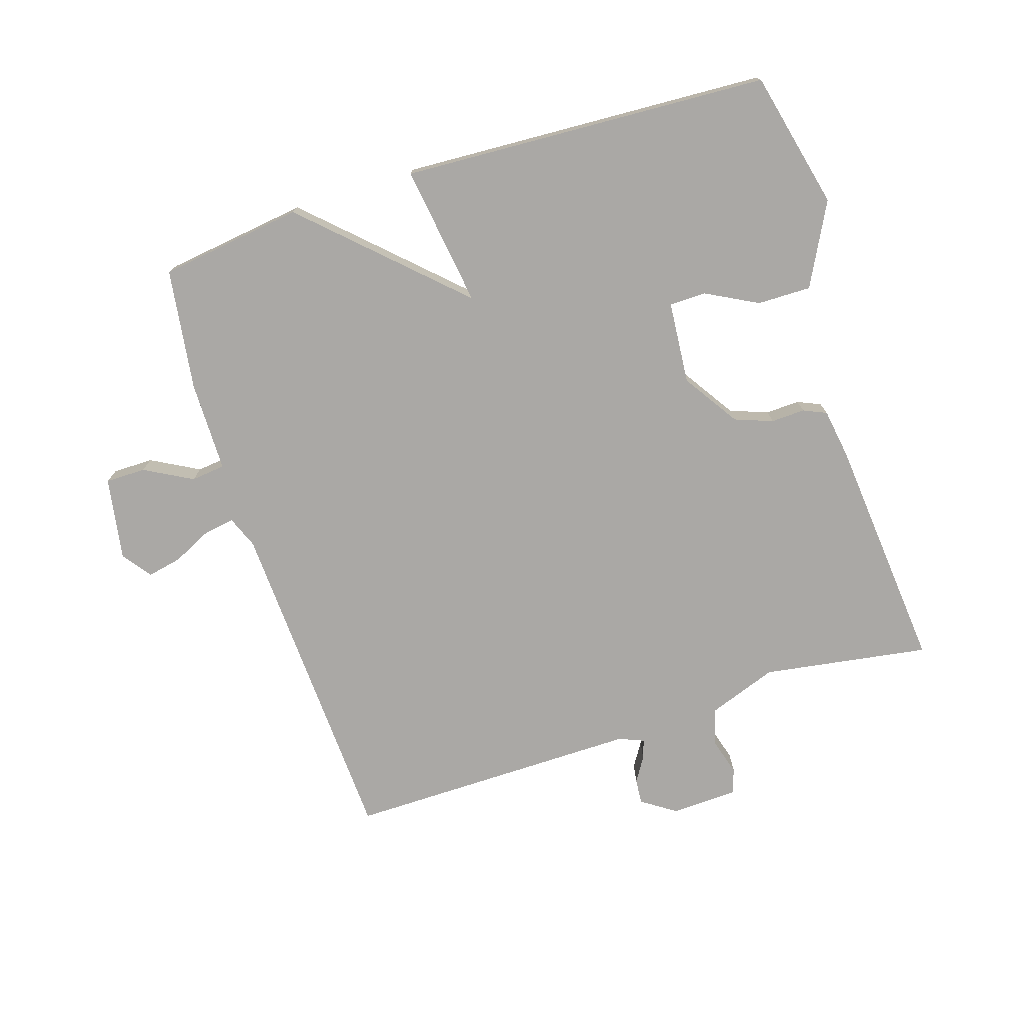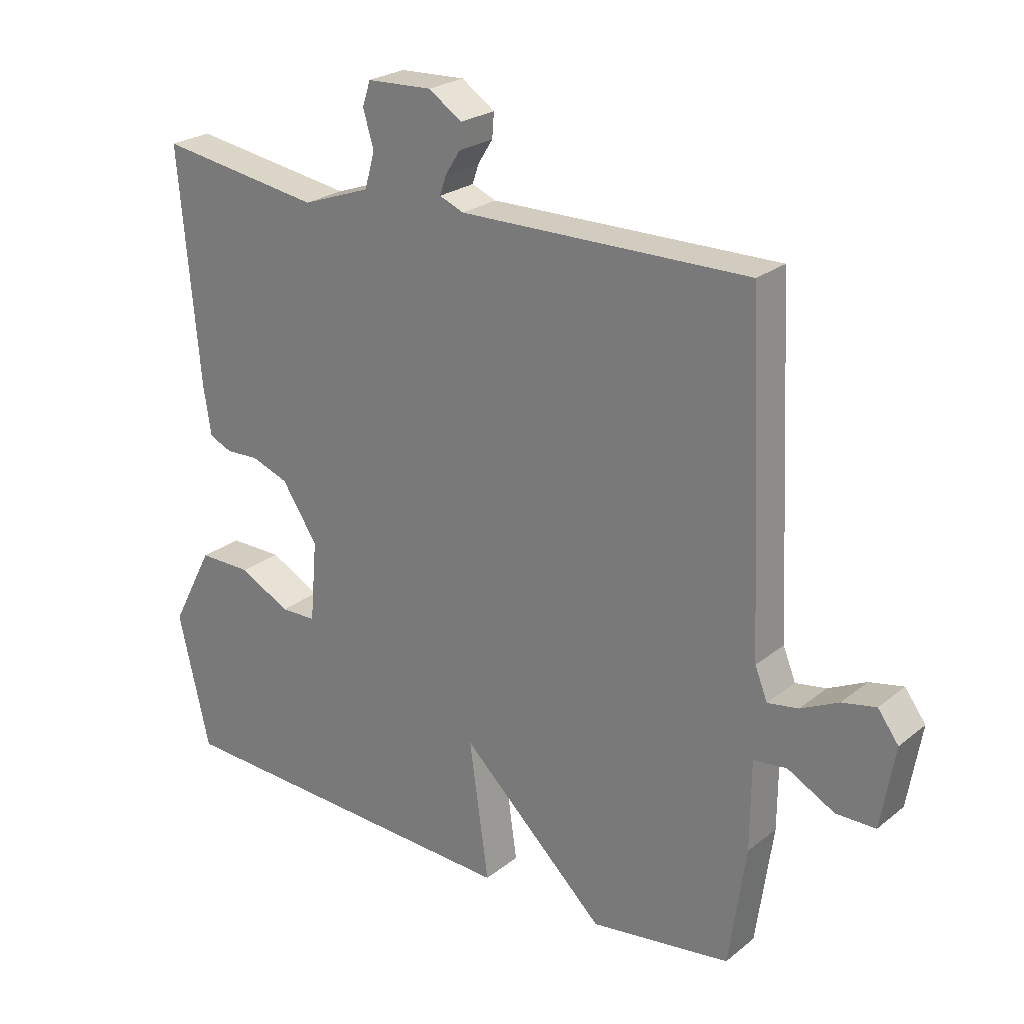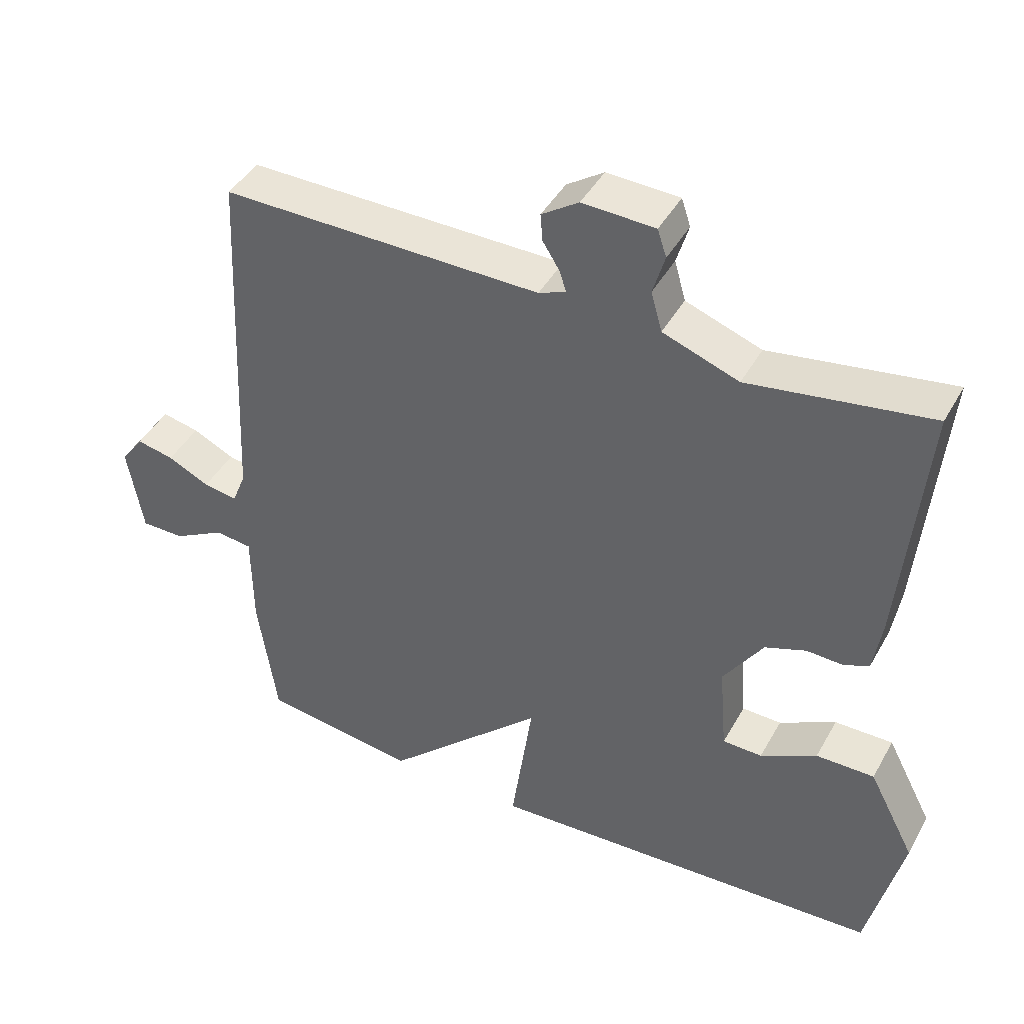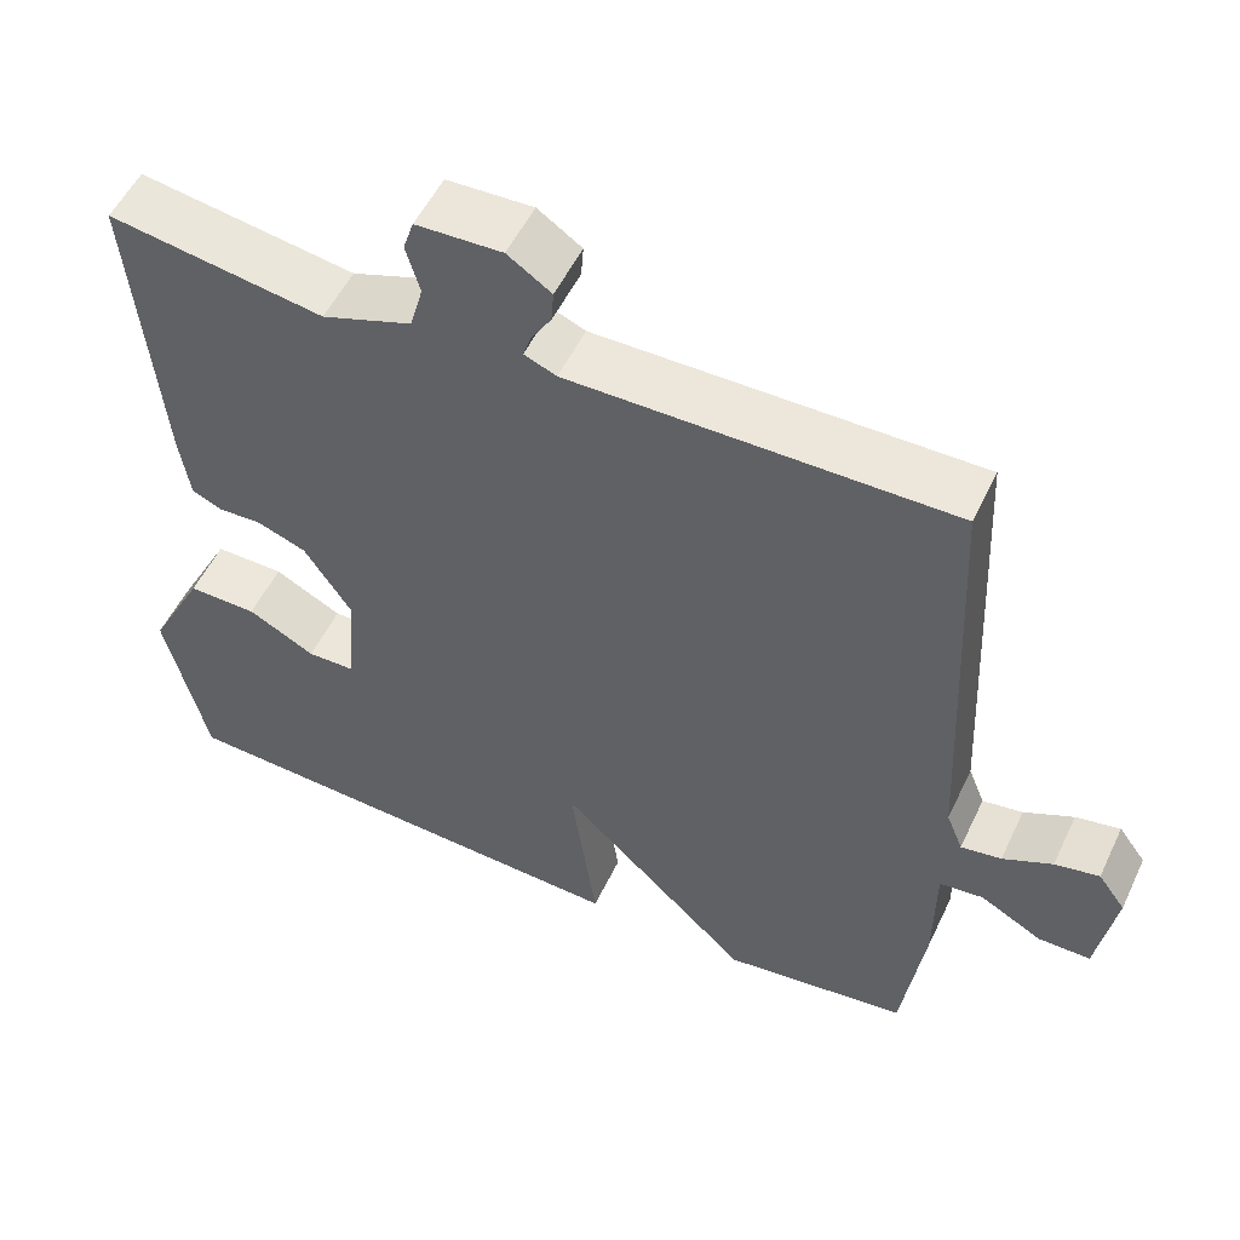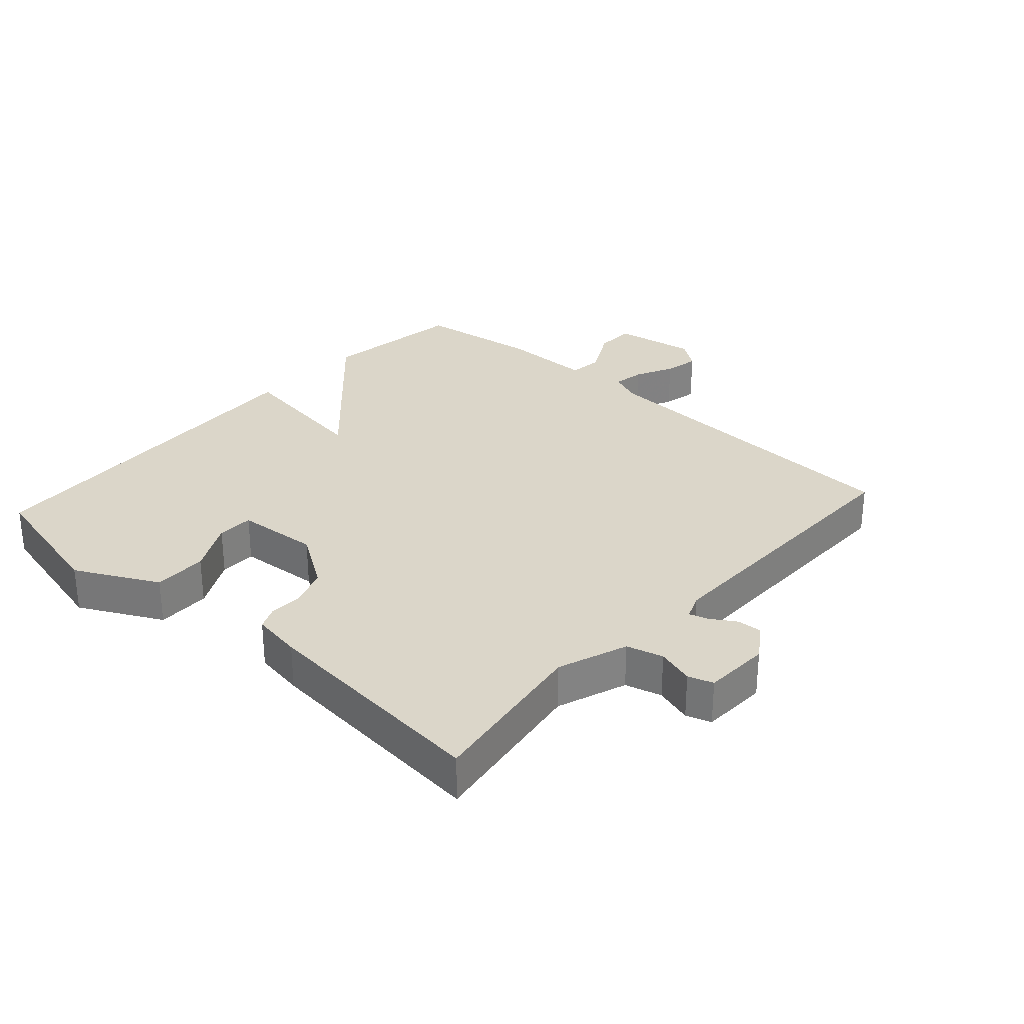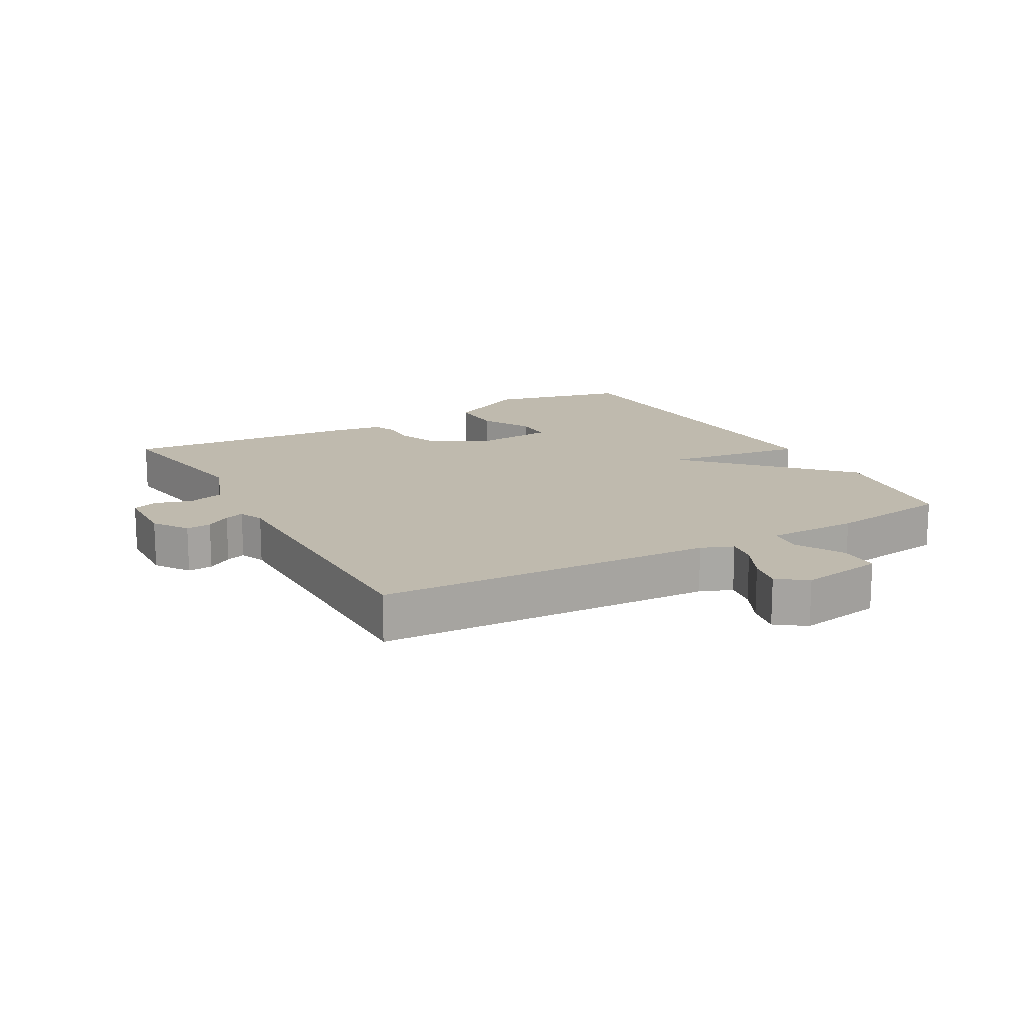
<metadata>
{"format":"obj","ext":"obj","renderer":"f3d","projection":"perspective","resolution":1024,"background":"white","views":[{"elev":-75.2,"azim":-162.2,"up":"+Y"},{"elev":24.1,"azim":37.7,"up":"+Z"},{"elev":43.4,"azim":-152.6,"up":"+Z"},{"elev":53.3,"azim":25.1,"up":"+Z"},{"elev":30.0,"azim":-47.8,"up":"+Y"},{"elev":15.5,"azim":60.7,"up":"+Y"}]}
</metadata>
<code>
v 0.5 0.07 -0.5
v 0.276 0.07 -0.53
v 0.045 0.07 -0.309
v 0.076 0.07 -0.53
v -0.5 0.07 -0.5
v -0.55 0.07 -0.285
v -0.483 0.07 -0.157
v -0.399 0.07 -0.158
v -0.318 0.07 -0.201
v -0.261 0.07 -0.2
v -0.25 0.07 -0.071
v -0.307 0.07 0.016
v -0.366 0.07 0.038
v -0.419 0.07 0.036
v -0.455 0.07 0.052
v -0.467 0.07 0.13
v -0.5 0.07 0.5
v -0.24 0.07 0.459
v -0.131 0.07 0.498
v -0.115 0.07 0.555
v -0.132 0.07 0.613
v -0.119 0.07 0.652
v -0.015 0.07 0.656
v 0.038 0.07 0.62
v 0.035 0.07 0.581
v 0.011 0.07 0.543
v 0.001 0.07 0.513
v 0.04 0.07 0.497
v 0.5 0.07 0.5
v 0.525 0.07 -0.026
v 0.545 0.07 -0.076
v 0.594 0.07 -0.068
v 0.654 0.07 -0.039
v 0.708 0.07 -0.028
v 0.741 0.07 -0.073
v 0.719 0.07 -0.203
v 0.656 0.07 -0.203
v 0.581 0.07 -0.162
v 0.528 0.07 -0.168
v 0.527 0.07 -0.31
v 0.5 0 -0.5
v 0.276 0 -0.53
v 0.045 0 -0.309
v 0.076 0 -0.53
v -0.5 0 -0.5
v -0.55 0 -0.285
v -0.483 0 -0.157
v -0.399 0 -0.158
v -0.318 0 -0.201
v -0.261 0 -0.2
v -0.25 0 -0.071
v -0.307 0 0.016
v -0.366 0 0.038
v -0.419 0 0.036
v -0.455 0 0.052
v -0.467 0 0.13
v -0.5 0 0.5
v -0.24 0 0.459
v -0.131 0 0.498
v -0.115 0 0.555
v -0.132 0 0.613
v -0.119 0 0.652
v -0.015 0 0.656
v 0.038 0 0.62
v 0.035 0 0.581
v 0.011 0 0.543
v 0.001 0 0.513
v 0.04 0 0.497
v 0.5 0 0.5
v 0.525 0 -0.026
v 0.545 0 -0.076
v 0.594 0 -0.068
v 0.654 0 -0.039
v 0.708 0 -0.028
v 0.741 0 -0.073
v 0.719 0 -0.203
v 0.656 0 -0.203
v 0.581 0 -0.162
v 0.528 0 -0.168
v 0.527 0 -0.31
f 1 2 3
f 40 1 3
f 39 40 3
f 36 37 38
f 35 36 38
f 34 35 38
f 33 34 38
f 32 33 38
f 31 32 38 39
f 30 31 39 3
f 28 29 30 3
f 24 25 26
f 23 24 26
f 22 23 26
f 21 22 26
f 20 21 26
f 19 20 26 27
f 27 28 3
f 19 27 3
f 18 19 3
f 16 17 18
f 15 16 18
f 14 15 18
f 13 14 18
f 7 8 9
f 6 7 9
f 5 6 9
f 4 5 9
f 4 9 10
f 3 4 10 11
f 12 13 18
f 3 11 12 18
f 43 42 41
f 43 41 80
f 43 80 79
f 78 77 76
f 78 76 75
f 78 75 74
f 78 74 73
f 78 73 72
f 79 78 72 71
f 43 79 71 70
f 43 70 69 68
f 66 65 64
f 66 64 63
f 66 63 62
f 66 62 61
f 66 61 60
f 67 66 60 59
f 43 68 67
f 43 67 59
f 43 59 58
f 58 57 56
f 58 56 55
f 58 55 54
f 58 54 53
f 49 48 47
f 49 47 46
f 49 46 45
f 49 45 44
f 50 49 44
f 51 50 44 43
f 58 53 52
f 58 52 51 43
f 1 41 42 2
f 2 42 43 3
f 3 43 44 4
f 4 44 45 5
f 5 45 46 6
f 6 46 47 7
f 7 47 48 8
f 8 48 49 9
f 9 49 50 10
f 10 50 51 11
f 11 51 52 12
f 12 52 53 13
f 13 53 54 14
f 14 54 55 15
f 15 55 56 16
f 16 56 57 17
f 17 57 58 18
f 18 58 59 19
f 19 59 60 20
f 20 60 61 21
f 21 61 62 22
f 22 62 63 23
f 23 63 64 24
f 24 64 65 25
f 25 65 66 26
f 26 66 67 27
f 27 67 68 28
f 28 68 69 29
f 29 69 70 30
f 30 70 71 31
f 31 71 72 32
f 32 72 73 33
f 33 73 74 34
f 34 74 75 35
f 35 75 76 36
f 36 76 77 37
f 37 77 78 38
f 38 78 79 39
f 39 79 80 40
f 40 80 41 1

</code>
